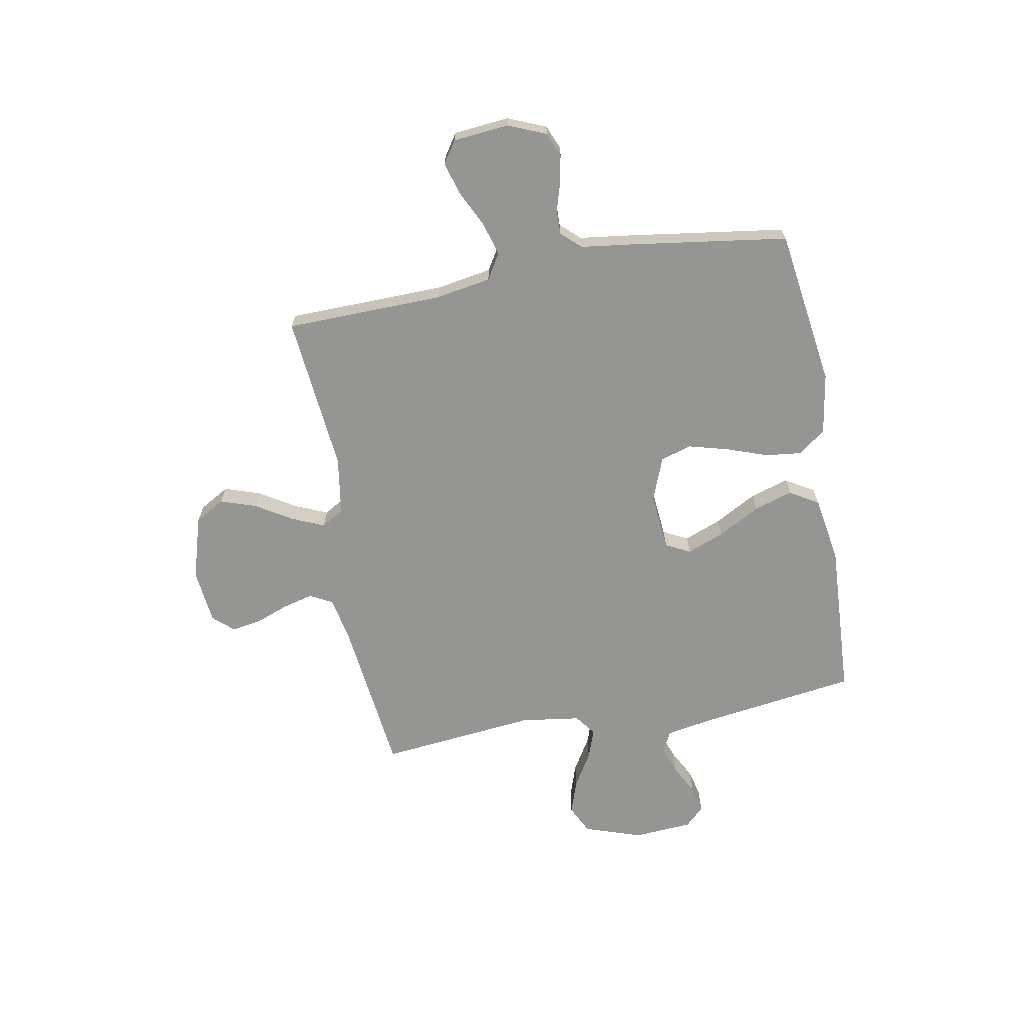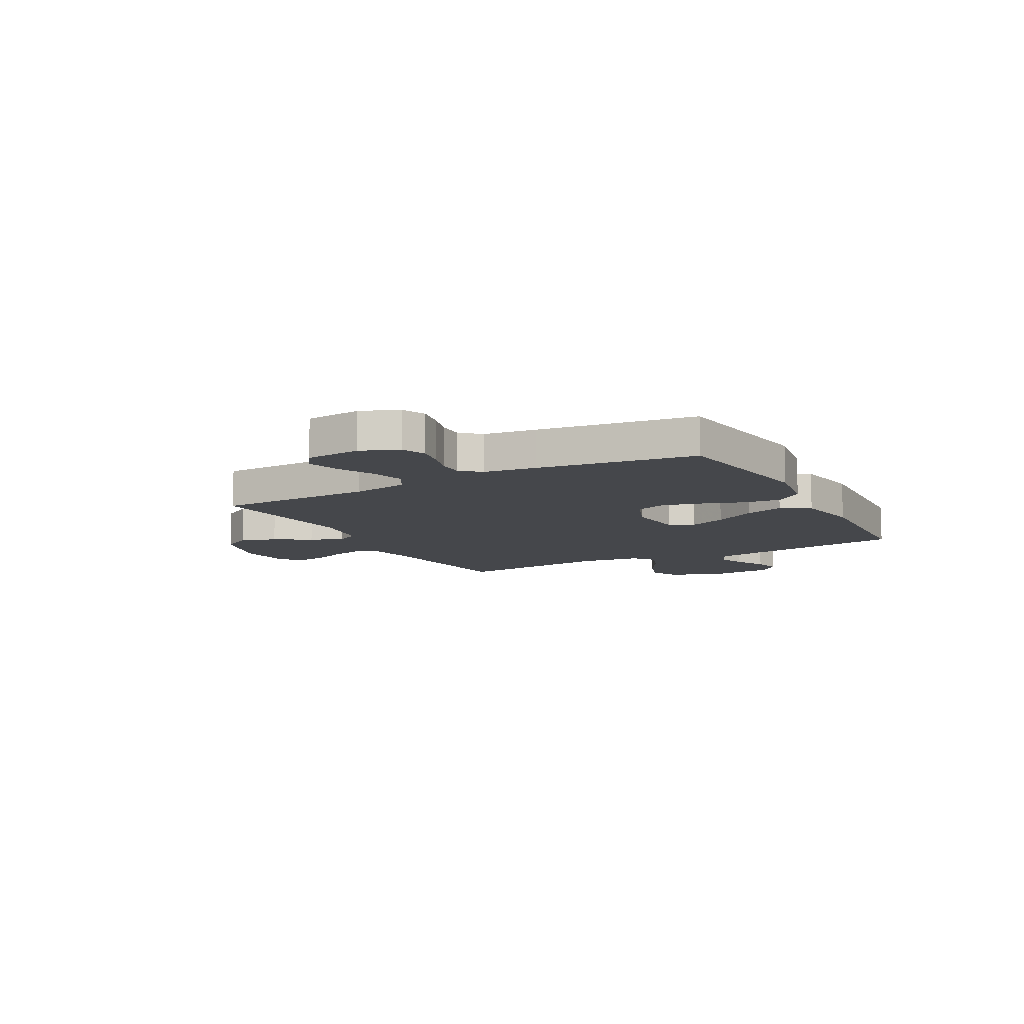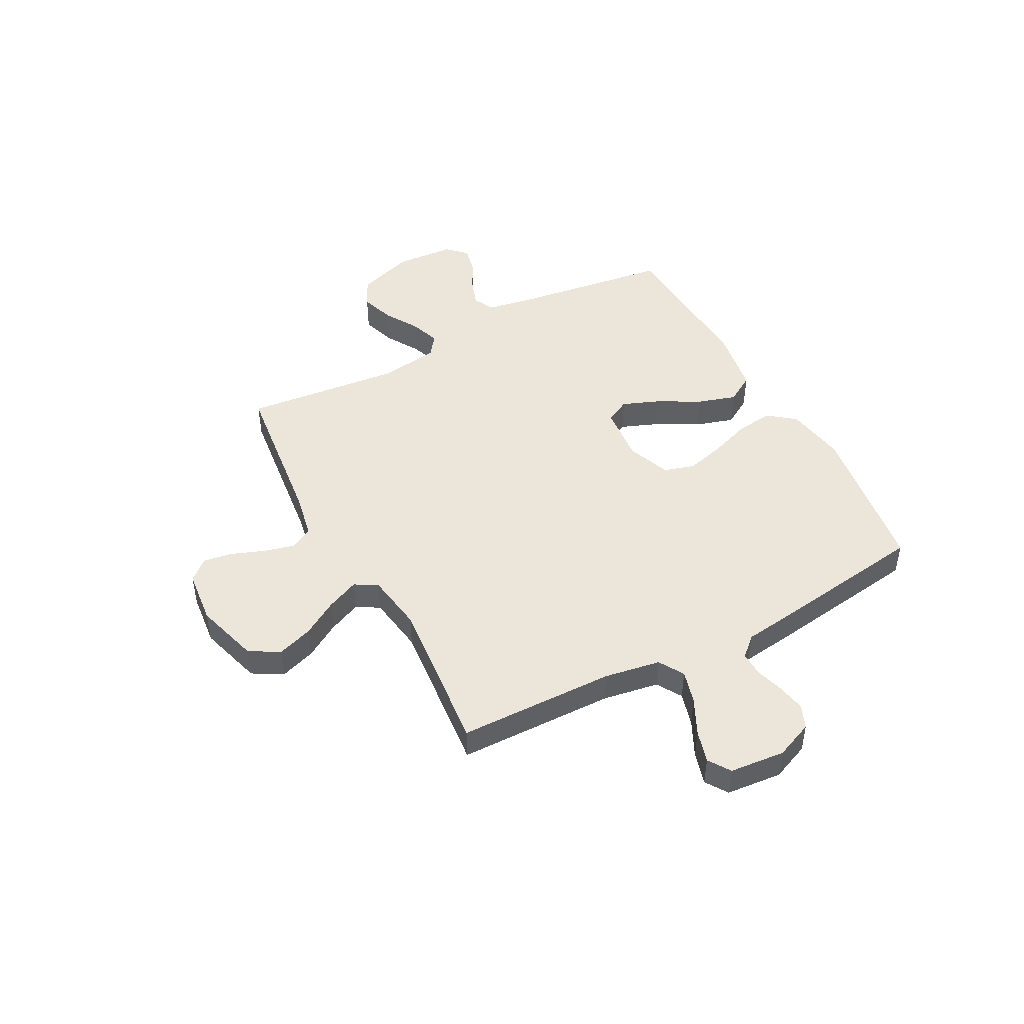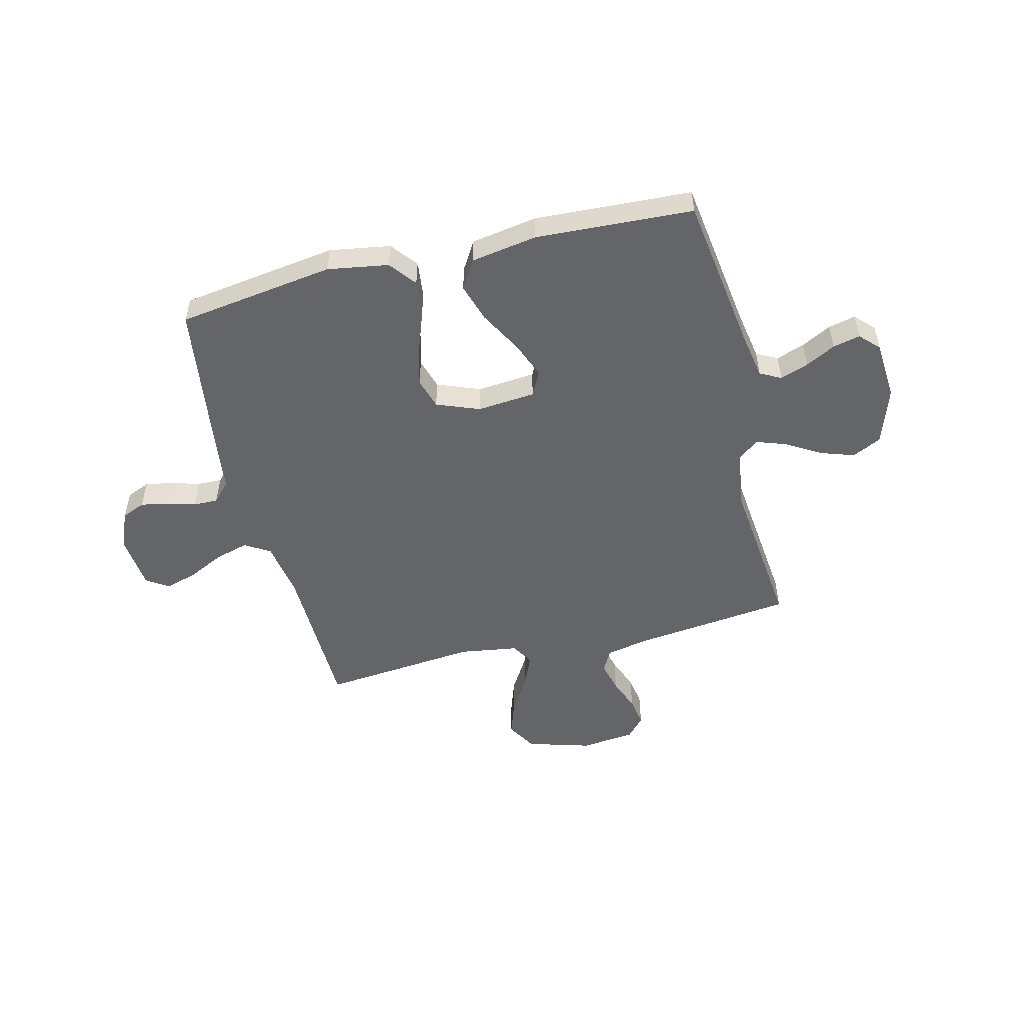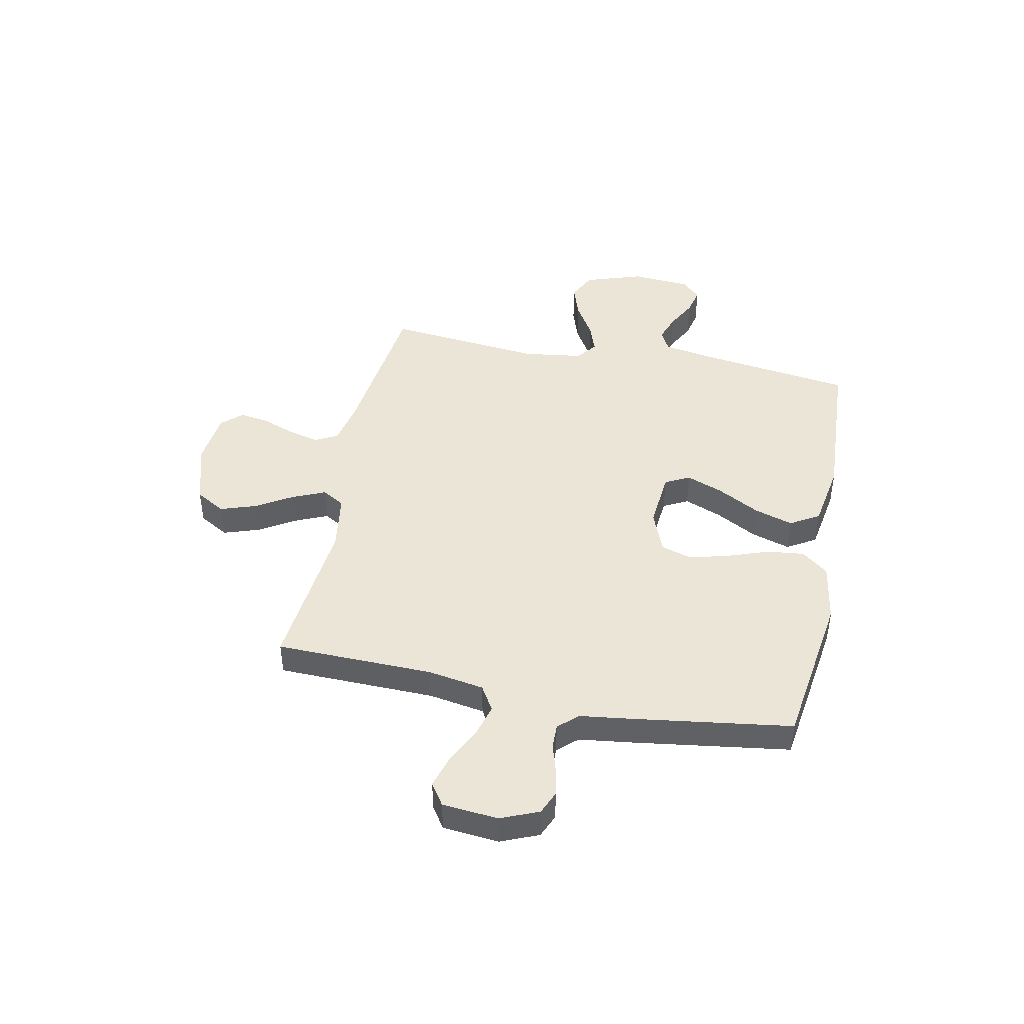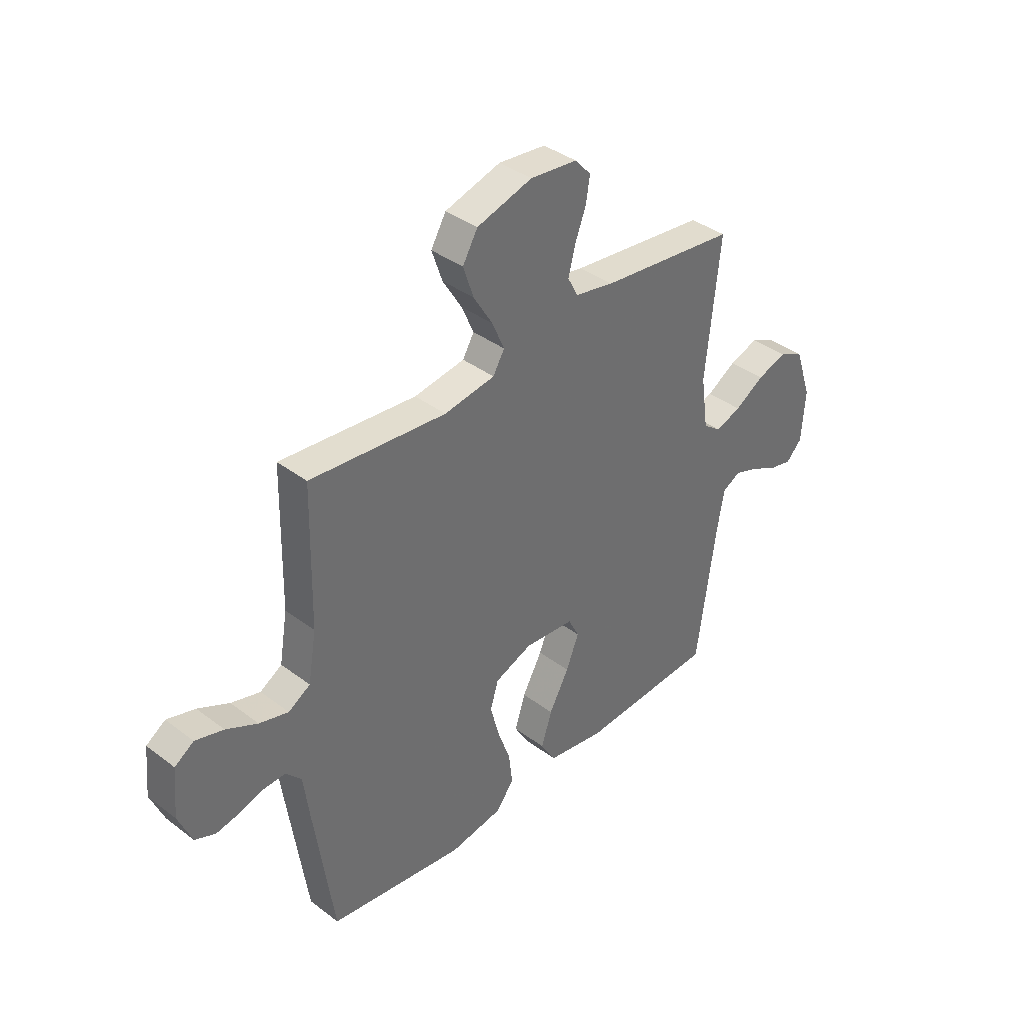
<metadata>
{"format":"obj","ext":"obj","renderer":"f3d","projection":"perspective","resolution":1024,"background":"white","views":[{"elev":-67.3,"azim":100.4,"up":"+Y"},{"elev":-10.3,"azim":118.6,"up":"+Y"},{"elev":46.8,"azim":61.9,"up":"+Y"},{"elev":-51.5,"azim":-166.1,"up":"+Y"},{"elev":44.3,"azim":101.5,"up":"+Y"},{"elev":38.2,"azim":133.7,"up":"+Z"}]}
</metadata>
<code>
v 0.5 0.07 0.5
v 0.506 0.07 0.2
v 0.524 0.07 0.093
v 0.572 0.07 0.064
v 0.636 0.07 0.082
v 0.705 0.07 0.116
v 0.767 0.07 0.134
v 0.809 0.07 0.106
v 0.819 0.07 0
v 0.789 0.07 -0.072
v 0.744 0.07 -0.091
v 0.691 0.07 -0.081
v 0.637 0.07 -0.065
v 0.59 0.07 -0.064
v 0.556 0.07 -0.101
v 0.543 0.07 -0.2
v 0.5 0.07 -0.5
v 0.2 0.07 -0.543
v 0.084 0.07 -0.524
v 0.044 0.07 -0.473
v 0.052 0.07 -0.403
v 0.08 0.07 -0.324
v 0.1 0.07 -0.249
v 0.082 0.07 -0.19
v 0 0.07 -0.158
v -0.111 0.07 -0.168
v -0.135 0.07 -0.215
v -0.107 0.07 -0.286
v -0.063 0.07 -0.366
v -0.04 0.07 -0.44
v -0.073 0.07 -0.495
v -0.2 0.07 -0.516
v -0.5 0.07 -0.5
v -0.542 0.07 -0.2
v -0.558 0.07 -0.109
v -0.598 0.07 -0.088
v -0.652 0.07 -0.107
v -0.709 0.07 -0.137
v -0.761 0.07 -0.149
v -0.796 0.07 -0.113
v -0.804 0.07 0
v -0.767 0.07 0.11
v -0.712 0.07 0.137
v -0.647 0.07 0.115
v -0.582 0.07 0.076
v -0.525 0.07 0.056
v -0.485 0.07 0.086
v -0.469 0.07 0.2
v -0.5 0.07 0.5
v -0.2 0.07 0.535
v -0.114 0.07 0.552
v -0.091 0.07 0.595
v -0.106 0.07 0.654
v -0.13 0.07 0.717
v -0.139 0.07 0.773
v -0.104 0.07 0.812
v 0 0.07 0.823
v 0.122 0.07 0.787
v 0.155 0.07 0.73
v 0.132 0.07 0.662
v 0.09 0.07 0.593
v 0.063 0.07 0.531
v 0.088 0.07 0.488
v 0.2 0.07 0.471
v 0.5 0 0.5
v 0.506 0 0.2
v 0.524 0 0.093
v 0.572 0 0.064
v 0.636 0 0.082
v 0.705 0 0.116
v 0.767 0 0.134
v 0.809 0 0.106
v 0.819 0 0
v 0.789 0 -0.072
v 0.744 0 -0.091
v 0.691 0 -0.081
v 0.637 0 -0.065
v 0.59 0 -0.064
v 0.556 0 -0.101
v 0.543 0 -0.2
v 0.5 0 -0.5
v 0.2 0 -0.543
v 0.084 0 -0.524
v 0.044 0 -0.473
v 0.052 0 -0.403
v 0.08 0 -0.324
v 0.1 0 -0.249
v 0.082 0 -0.19
v 0 0 -0.158
v -0.111 0 -0.168
v -0.135 0 -0.215
v -0.107 0 -0.286
v -0.063 0 -0.366
v -0.04 0 -0.44
v -0.073 0 -0.495
v -0.2 0 -0.516
v -0.5 0 -0.5
v -0.542 0 -0.2
v -0.558 0 -0.109
v -0.598 0 -0.088
v -0.652 0 -0.107
v -0.709 0 -0.137
v -0.761 0 -0.149
v -0.796 0 -0.113
v -0.804 0 0
v -0.767 0 0.11
v -0.712 0 0.137
v -0.647 0 0.115
v -0.582 0 0.076
v -0.525 0 0.056
v -0.485 0 0.086
v -0.469 0 0.2
v -0.5 0 0.5
v -0.2 0 0.535
v -0.114 0 0.552
v -0.091 0 0.595
v -0.106 0 0.654
v -0.13 0 0.717
v -0.139 0 0.773
v -0.104 0 0.812
v 0 0 0.823
v 0.122 0 0.787
v 0.155 0 0.73
v 0.132 0 0.662
v 0.09 0 0.593
v 0.063 0 0.531
v 0.088 0 0.488
v 0.2 0 0.471
f 59 60 61
f 58 59 61
f 57 58 61
f 56 57 61
f 55 56 61
f 54 55 61
f 53 54 61
f 52 53 61 62
f 51 52 62 63
f 48 49 50
f 50 51 63
f 48 50 63
f 47 48 63
f 43 44 45
f 42 43 45
f 41 42 45
f 40 41 45
f 39 40 45
f 38 39 45
f 37 38 45
f 36 37 45 46
f 47 63 64
f 46 47 64
f 36 46 64
f 35 36 64
f 32 33 34
f 31 32 34
f 30 31 34
f 29 30 34
f 28 29 34
f 20 21 22
f 19 20 22
f 18 19 22
f 17 18 22
f 16 17 22
f 15 16 22
f 14 15 22 23
f 11 12 13
f 10 11 13
f 9 10 13
f 8 9 13
f 7 8 13
f 6 7 13
f 5 6 13
f 4 5 13 14
f 14 23 24
f 4 14 24
f 3 4 24
f 64 1 2
f 27 28 34 35
f 26 27 35 64
f 64 2 3
f 26 64 3
f 25 26 3
f 3 24 25
f 125 124 123
f 125 123 122
f 125 122 121
f 125 121 120
f 125 120 119
f 125 119 118
f 125 118 117
f 126 125 117 116
f 127 126 116 115
f 114 113 112
f 127 115 114
f 127 114 112
f 127 112 111
f 109 108 107
f 109 107 106
f 109 106 105
f 109 105 104
f 109 104 103
f 109 103 102
f 109 102 101
f 110 109 101 100
f 128 127 111
f 128 111 110
f 128 110 100
f 128 100 99
f 98 97 96
f 98 96 95
f 98 95 94
f 98 94 93
f 98 93 92
f 86 85 84
f 86 84 83
f 86 83 82
f 86 82 81
f 86 81 80
f 86 80 79
f 87 86 79 78
f 77 76 75
f 77 75 74
f 77 74 73
f 77 73 72
f 77 72 71
f 77 71 70
f 77 70 69
f 78 77 69 68
f 88 87 78
f 88 78 68
f 88 68 67
f 66 65 128
f 99 98 92 91
f 128 99 91 90
f 67 66 128
f 67 128 90
f 67 90 89
f 89 88 67
f 1 65 66 2
f 2 66 67 3
f 3 67 68 4
f 4 68 69 5
f 5 69 70 6
f 6 70 71 7
f 7 71 72 8
f 8 72 73 9
f 9 73 74 10
f 10 74 75 11
f 11 75 76 12
f 12 76 77 13
f 13 77 78 14
f 14 78 79 15
f 15 79 80 16
f 16 80 81 17
f 17 81 82 18
f 18 82 83 19
f 19 83 84 20
f 20 84 85 21
f 21 85 86 22
f 22 86 87 23
f 23 87 88 24
f 24 88 89 25
f 25 89 90 26
f 26 90 91 27
f 27 91 92 28
f 28 92 93 29
f 29 93 94 30
f 30 94 95 31
f 31 95 96 32
f 32 96 97 33
f 33 97 98 34
f 34 98 99 35
f 35 99 100 36
f 36 100 101 37
f 37 101 102 38
f 38 102 103 39
f 39 103 104 40
f 40 104 105 41
f 41 105 106 42
f 42 106 107 43
f 43 107 108 44
f 44 108 109 45
f 45 109 110 46
f 46 110 111 47
f 47 111 112 48
f 48 112 113 49
f 49 113 114 50
f 50 114 115 51
f 51 115 116 52
f 52 116 117 53
f 53 117 118 54
f 54 118 119 55
f 55 119 120 56
f 56 120 121 57
f 57 121 122 58
f 58 122 123 59
f 59 123 124 60
f 60 124 125 61
f 61 125 126 62
f 62 126 127 63
f 63 127 128 64
f 64 128 65 1

</code>
